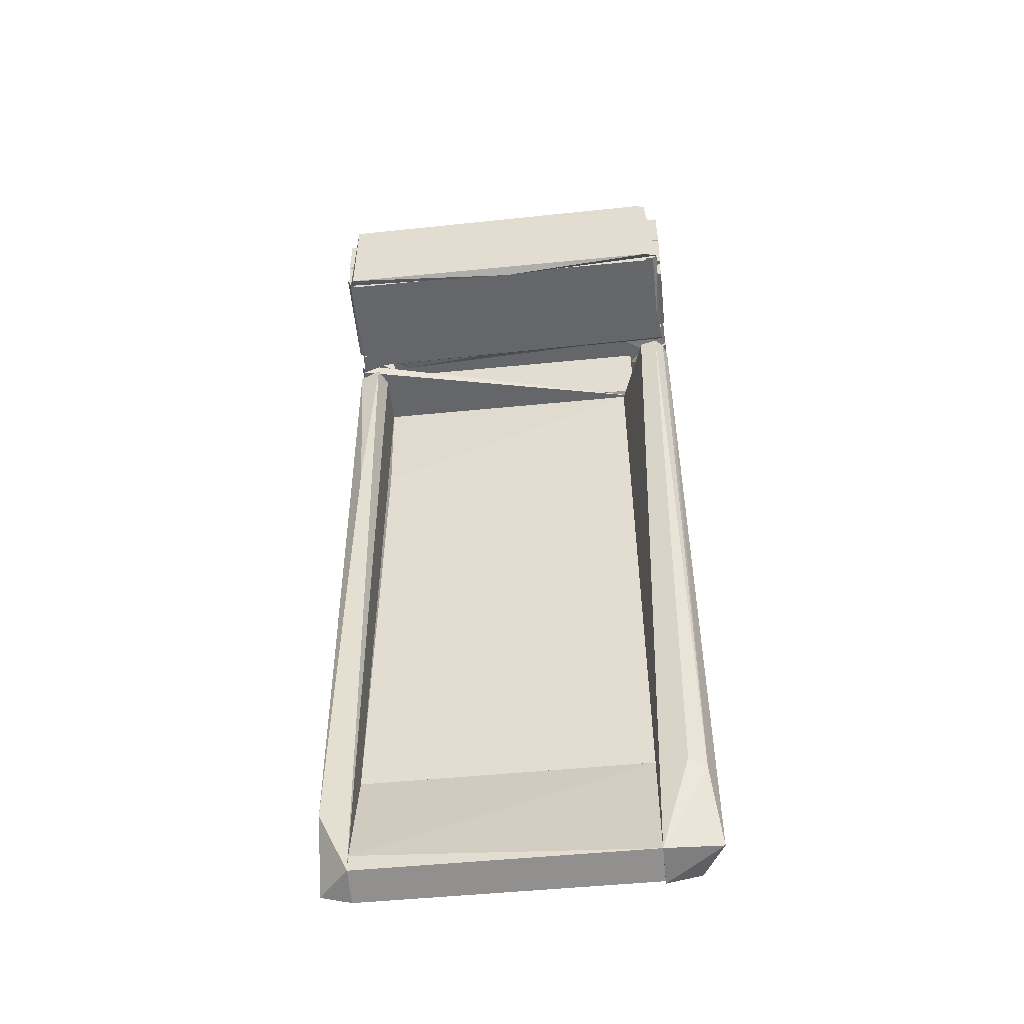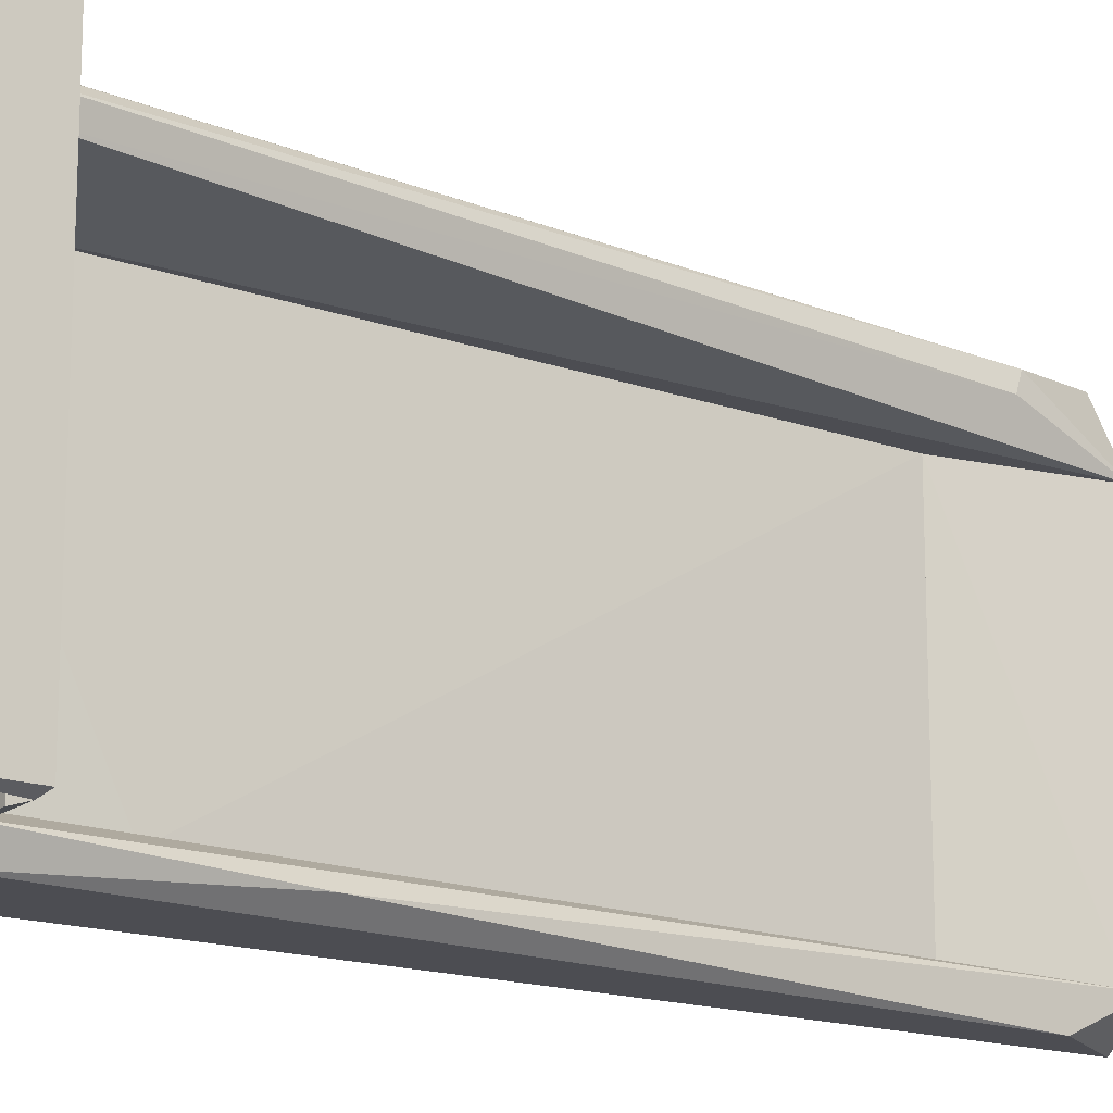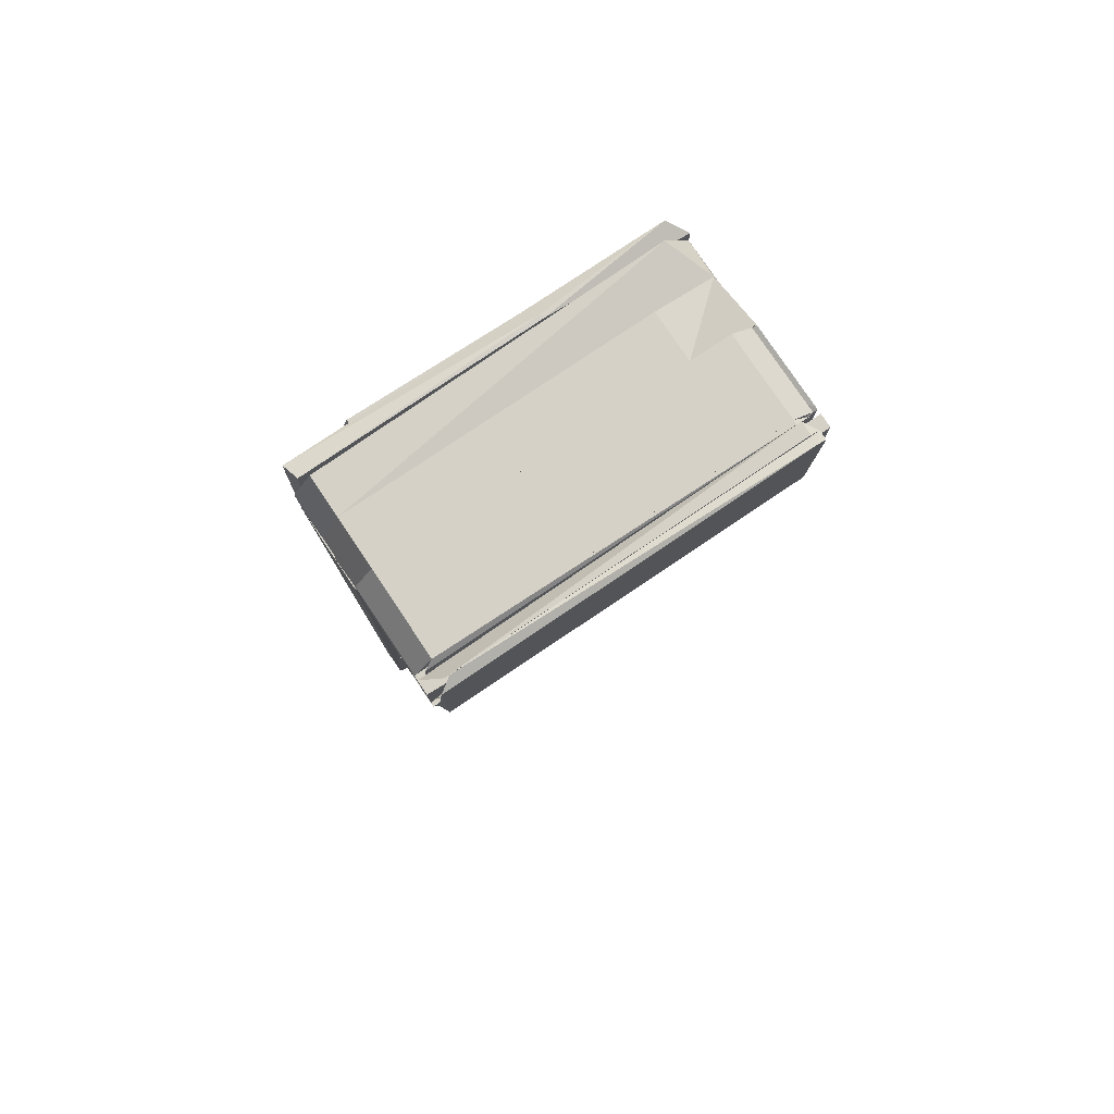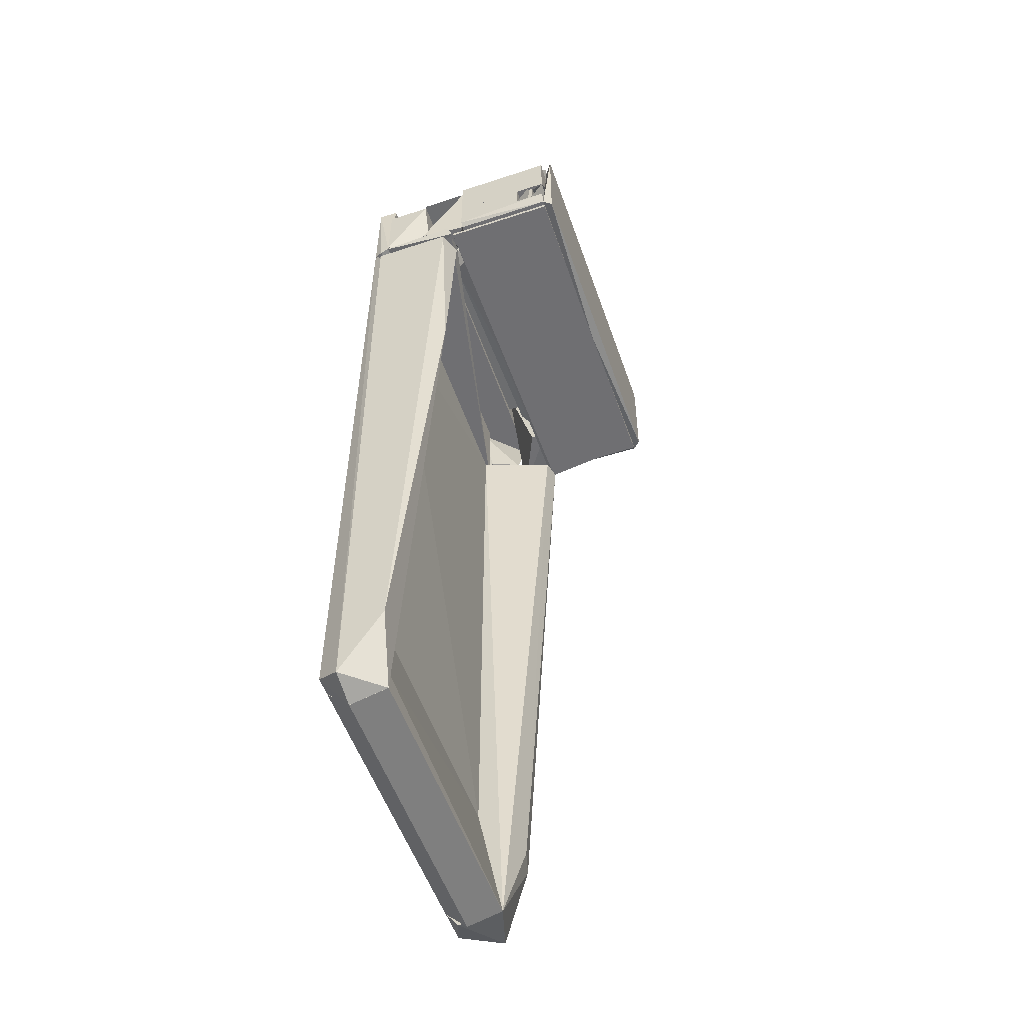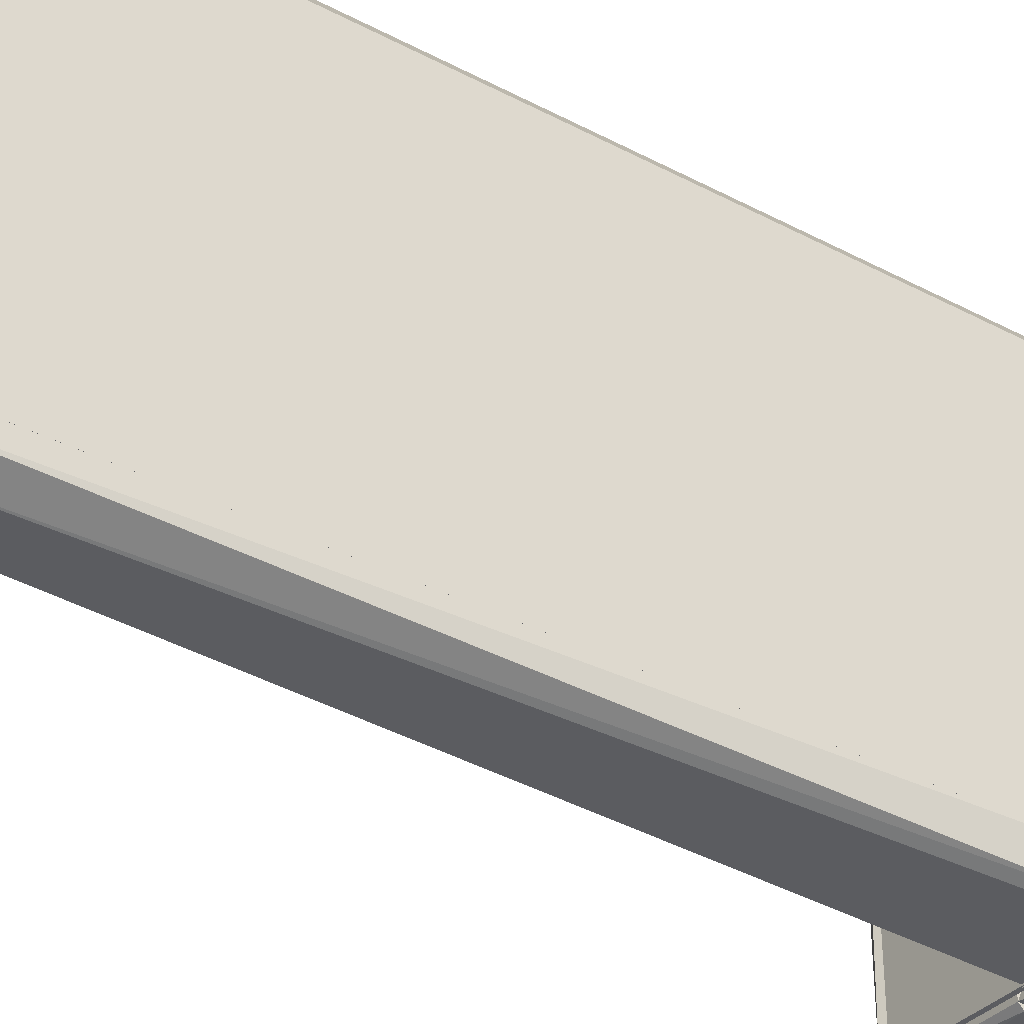
<metadata>
{"format":"obj","ext":"obj","renderer":"f3d","projection":"perspective","resolution":1024,"background":"white","views":[{"elev":-51.9,"azim":96.1,"up":"+Z"},{"elev":-16.3,"azim":53.7,"up":"+Y"},{"elev":78.9,"azim":56.1,"up":"+Z"},{"elev":-54.7,"azim":19.2,"up":"+Z"},{"elev":-35.1,"azim":-125.4,"up":"+Y"}]}
</metadata>
<code>
o convex_21
v -0.05927 0.01503 0.05107
v -0.06391 0.0125 -0.0219
v -0.06264 0.01545 -0.01262
v -0.06939 0.0125 0.05106
v -0.06812 0.0125 -0.02231
v -0.05969 0.01757 0.05107
v -0.05885 0.01672 0.05107
v -0.06306 0.01714 -0.01346
v -0.0677 0.01799 0.05106
v -0.0677 0.01799 -0.01641
v -0.06939 0.01588 -0.02063
v -0.06644 0.0125 0.05106
v -0.06559 0.01799 -0.02063
v -0.06939 0.01588 0.05106
v -0.06939 0.0125 -0.02063
v -0.06053 0.01799 0.05065
f 1 2 3
f 4 5 2
f 6 7 8
f 7 6 1
f 6 4 1
f 9 10 11
f 4 2 12
f 1 4 12
f 2 1 12
f 10 9 13
f 2 5 13
f 8 2 13
f 5 11 13
f 11 10 13
f 4 6 14
f 6 9 14
f 11 4 14
f 9 11 14
f 5 4 15
f 11 5 15
f 4 11 15
f 9 6 16
f 6 8 16
f 13 9 16
f 8 13 16
f 2 8 3
f 8 7 3
f 7 1 3
o convex_26
v -0.06939 -0.01534 0.05106
v -0.06939 -0.01702 -0.02063
v -0.06897 -0.01787 0.05106
v -0.06053 -0.01618 0.05107
v -0.05969 -0.01618 0.05107
v -0.06812 -0.01829 0.05106
v -0.06728 -0.01829 -0.0219
v -0.06349 -0.01829 -0.01557
v -0.06053 -0.01829 0.05106
v -0.06728 -0.01534 -0.02274
v -0.06391 -0.01534 -0.0219
v -0.06138 -0.01534 0.05106
v -0.06011 -0.01702 0.03124
v -0.06939 -0.01534 -0.02063
f 17 18 19
f 20 21 17
f 21 20 22
f 22 23 24
f 21 22 25
f 22 24 25
f 23 26 27
f 26 17 27
f 24 23 27
f 26 23 18
f 17 21 28
f 27 17 28
f 21 27 28
f 21 25 29
f 25 24 29
f 27 21 29
f 24 27 29
f 17 26 30
f 26 18 30
f 18 17 30
f 20 17 19
f 22 20 19
f 23 22 19
f 18 23 19
o convex_27
v -0.06897 -0.01702 0.05107
v -0.06939 0.01588 0.05107
v -0.06897 0.01588 0.05107
v -0.06897 -0.01196 0.06204
v -0.06897 0.01588 0.06162
v -0.06939 -0.01196 0.06204
v -0.06939 -0.01702 0.05107
f 31 32 33
f 34 35 36
f 37 34 36
f 37 36 32
f 36 35 32
f 34 37 31
f 35 34 31
f 37 32 31
f 32 35 33
f 35 31 33
o convex_28
v -0.04788 0.0163 0.05234
v -0.04872 0.000267 0.05192
v -0.04872 0.01756 0.05318
v -0.04788 0.01672 0.0633
v -0.04788 0.01588 0.06373
v -0.04788 -0.01744 0.05234
v -0.04872 -0.01618 0.06373
v -0.04872 0.01672 0.0633
v -0.04788 -0.01744 0.0633
v -0.04872 -0.01787 0.05276
f 38 39 40
f 41 42 43
f 44 42 45
f 42 41 45
f 39 44 45
f 41 43 38
f 43 39 38
f 43 42 46
f 42 44 46
f 46 44 47
f 39 43 47
f 44 39 47
f 43 46 47
f 39 45 40
f 45 41 40
f 41 38 40
o convex_29
v -0.06391 0.0125 -0.0219
v -0.06391 -0.01533 -0.02022
v -0.06391 -0.01533 -0.0219
v -0.06644 0.0125 -0.009249
v -0.06939 0.0125 -0.009249
v -0.06644 -0.01533 -0.009249
v -0.06939 0.0125 -0.02064
v -0.06939 -0.01533 -0.009249
v -0.06728 -0.01533 -0.02275
v -0.06939 -0.01533 -0.02064
v -0.06728 0.0125 -0.02275
f 48 49 50
f 51 52 53
f 52 51 48
f 52 48 54
f 53 52 55
f 56 53 55
f 52 54 55
f 51 53 49
f 53 56 49
f 48 51 49
f 54 56 57
f 56 55 57
f 55 54 57
f 48 56 58
f 56 54 58
f 54 48 58
f 56 48 50
f 49 56 50
o convex_30
v -0.06644 -0.01533 -0.009249
v -0.06602 -0.01491 0.03799
v -0.06644 -0.01533 0.05107
v -0.06939 0.0125 -0.009249
v -0.06939 -0.01534 -0.009249
v -0.06939 -0.01534 0.05107
v -0.06644 0.0125 0.05107
v -0.06644 0.0125 -0.009249
v -0.06939 0.0125 0.05107
f 59 60 61
f 62 63 64
f 62 65 66
f 63 62 66
f 65 60 66
f 62 64 67
f 64 65 67
f 65 62 67
f 64 63 59
f 63 66 59
f 66 60 59
f 60 65 61
f 65 64 61
f 64 59 61
o convex_31
v -0.04872 0.0163 0.05276
v -0.04872 -0.01745 0.05234
v -0.04872 0.0163 0.05234
v -0.05842 -0.01745 0.05234
v -0.05969 -0.01744 0.05234
v -0.05927 0.01756 0.05234
v -0.05969 -0.01744 0.05276
v -0.05969 0.01756 0.05276
v -0.04872 -0.01745 0.05276
f 68 69 70
f 71 72 73
f 72 71 74
f 71 73 69
f 73 72 75
f 68 73 75
f 74 68 75
f 72 74 75
f 68 74 76
f 74 71 76
f 71 69 76
f 69 68 76
f 73 68 70
f 69 73 70
o convex_32
v -0.05969 -0.01617 0.05192
v -0.06897 -0.01786 0.05192
v -0.05969 -0.01786 0.05107
v -0.06812 -0.01829 0.05107
v -0.06897 -0.01786 0.05107
v -0.06644 0.01377 0.05107
v -0.06897 0.01377 0.05192
f 77 78 79
f 80 81 82
f 77 82 83
f 82 81 83
f 83 81 78
f 81 80 78
f 77 83 78
f 78 80 79
f 80 82 79
f 82 77 79
o convex_33
v -0.06011 0.01799 0.05234
v -0.06897 0.01672 0.05192
v -0.06602 0.01377 0.05276
v -0.06011 0.01799 0.05192
v -0.06053 0.01461 0.05107
f 84 85 86
f 87 84 88
f 84 87 85
f 87 88 85
f 85 88 86
f 88 84 86
o convex_34
v -0.0677 0.01799 0.05234
v -0.06728 0.01799 0.06162
v -0.06728 0.01799 0.05234
v -0.0677 0.004486 0.06373
v -0.06728 0.004486 0.06373
v -0.06897 0.01672 0.06246
v -0.06897 -0.01786 0.06246
v -0.06897 0.01672 0.05192
v -0.06813 -0.01829 0.05192
v -0.06728 -0.01829 0.05234
v -0.06728 -0.01744 0.0633
v -0.06897 -0.01786 0.05192
f 89 90 91
f 92 93 94
f 92 94 95
f 94 89 96
f 95 94 96
f 95 97 98
f 95 98 99
f 93 92 99
f 92 95 99
f 98 93 99
f 97 95 100
f 96 97 100
f 95 96 100
f 89 94 90
f 94 93 90
f 93 98 90
f 90 98 91
f 97 96 91
f 96 89 91
f 98 97 91
o convex_35
v -0.06306 -0.01829 0.05993
v -0.06728 0.01799 0.05993
v -0.06306 0.01799 0.05993
v -0.06728 -0.01829 0.05993
v -0.06686 -0.0166 0.06373
v -0.06728 0.01545 0.06373
v -0.06306 0.01714 0.06288
v -0.06306 -0.0166 0.06373
f 101 102 103
f 104 101 105
f 101 104 102
f 102 104 106
f 104 105 106
f 107 102 106
f 107 106 108
f 101 107 108
f 105 101 108
f 106 105 108
f 107 101 103
f 102 107 103
o convex_36
v -0.05842 0.01714 0.05276
v -0.04872 -0.01787 0.05276
v -0.05842 -0.01787 0.05276
v -0.05842 -0.01829 0.05402
v -0.05842 -0.01829 0.05318
v -0.04872 -0.01829 0.05402
v -0.05842 0.01757 0.05402
v -0.04872 0.01757 0.05318
v -0.04872 0.01757 0.05402
v -0.04872 0.01714 0.05276
f 109 110 111
f 112 113 114
f 113 112 115
f 112 114 115
f 114 113 110
f 116 114 110
f 115 116 109
f 113 115 109
f 114 116 117
f 116 115 117
f 115 114 117
f 116 110 118
f 109 116 118
f 110 109 118
f 110 113 111
f 113 109 111
o convex_37
v -0.06728 0.01799 0.05276
v -0.06728 0.01377 0.05993
v -0.06728 0.01799 0.05993
v -0.06728 0.01377 0.05276
v -0.06602 0.01377 0.05276
v -0.06306 0.01503 0.05276
v -0.06306 0.01799 0.05993
f 119 120 121
f 122 123 120
f 123 122 119
f 122 120 119
f 120 123 124
f 125 120 124
f 119 125 124
f 123 119 124
f 120 125 121
f 125 119 121
o convex_38
v -0.05842 0.01757 0.06162
v -0.05842 -0.0166 0.06373
v -0.05842 0.01545 0.06373
v -0.05041 -0.01829 0.06162
v -0.05842 -0.01829 0.06162
v -0.05041 0.01545 0.06373
v -0.05041 0.01757 0.06162
v -0.05041 -0.0166 0.06373
f 126 127 128
f 129 130 126
f 130 129 127
f 126 130 127
f 131 129 132
f 129 126 132
f 126 131 132
f 129 131 133
f 131 127 133
f 127 129 133
f 131 126 128
f 127 131 128
o convex_39
v -0.06306 -0.01829 0.05276
v -0.06095 -0.01449 0.05276
v -0.05842 -0.01787 0.05276
v -0.05842 -0.01829 0.06035
v -0.05842 -0.01534 0.06035
v -0.06306 -0.01534 0.06035
f 134 135 136
f 137 138 139
f 138 135 139
f 139 135 134
f 137 139 134
f 137 134 136
f 135 138 136
f 138 137 136
o convex_40
v -0.06644 -0.01239 0.05276
v -0.0677 -0.01829 0.05234
v -0.06011 -0.01829 0.05276
v -0.06644 -0.01239 0.05234
v -0.05969 -0.01787 0.05192
f 140 141 142
f 143 140 144
f 140 143 141
f 143 144 141
f 141 144 142
f 144 140 142
o convex_41
v -0.05041 -0.01492 0.06077
v -0.05842 -0.01492 0.06077
v -0.05842 -0.00184 0.06077
v -0.05842 -0.01492 0.06162
v -0.05167 0.000692 0.06162
f 145 146 147
f 148 146 145
f 149 148 145
f 149 145 147
f 148 149 147
f 146 148 147
o convex_42
v -0.05842 0.01166 0.06077
v -0.06306 0.01166 0.06373
v -0.05842 0.01166 0.06373
v -0.05842 -0.0166 0.06373
v -0.06306 -0.01829 0.06035
v -0.05842 -0.01829 0.06035
v -0.06306 0.01166 0.06077
v -0.06306 -0.0166 0.06373
f 150 151 152
f 153 154 155
f 155 154 156
f 153 155 150
f 155 156 150
f 156 154 151
f 150 156 151
f 154 153 157
f 151 154 157
f 153 151 157
f 153 150 152
f 151 153 152
o convex_43
v -0.0677 -0.01407 0.05192
v -0.0677 0.01376 0.05192
v -0.06644 -0.01407 0.05192
v -0.0677 -0.01407 0.05234
v -0.06644 0.01376 0.05234
f 158 159 160
f 158 161 159
f 161 162 159
f 159 162 160
f 162 161 160
f 161 158 160
o convex_44
v -0.06728 -0.01829 0.05993
v -0.06728 -0.01492 0.05276
v -0.06728 -0.01829 0.05276
v -0.06306 -0.01534 0.05993
v -0.06306 -0.01829 0.05993
v -0.06306 -0.01534 0.05276
f 163 164 165
f 166 167 168
f 164 166 168
f 166 164 163
f 167 166 163
f 167 163 165
f 168 167 165
f 164 168 165
o convex_45
v -0.04872 -0.0166 0.06373
v -0.04999 0.01588 0.06373
v -0.04999 -0.01829 0.06162
v -0.04872 0.01588 0.06373
v -0.04872 0.01672 0.0633
v -0.04914 -0.00184 0.06035
f 169 170 171
f 172 173 170
f 173 174 170
f 174 173 169
f 173 172 169
f 172 170 169
f 170 174 171
f 174 169 171
o convex_46
v -0.04999 0.01545 0.06373
v -0.05041 -0.0166 0.06373
v -0.04999 -0.01744 0.0633
v -0.04999 0.01672 0.0633
v -0.05041 0.01545 0.06373
v -0.05041 -0.01829 0.05402
v -0.05041 0.01799 0.05402
v -0.04999 -0.01829 0.05402
v -0.04999 0.01799 0.05402
f 175 176 177
f 175 178 179
f 180 179 181
f 179 178 181
f 178 175 182
f 180 181 182
f 175 179 176
f 179 180 176
f 181 178 183
f 178 182 183
f 182 181 183
f 182 175 177
f 180 182 177
f 176 180 177
o convex_47
v -0.04872 0.01799 0.05656
v -0.04872 -0.01829 0.05656
v -0.04872 0.01799 0.05402
v -0.04999 0.01799 0.05656
v -0.04999 -0.01829 0.05402
f 184 185 186
f 184 187 185
f 187 188 185
f 185 188 186
f 188 187 186
f 187 184 186
o convex_48
v -0.05167 -0.01028 0.05529
v -0.05842 -0.01829 0.05656
v -0.05167 -0.01829 0.05656
v -0.05842 -0.01829 0.05402
v -0.05167 -0.01829 0.05402
v -0.05842 -0.01028 0.05402
f 189 190 191
f 192 193 190
f 190 189 194
f 189 193 194
f 193 192 194
f 192 190 194
f 193 189 191
f 190 193 191
o convex_49
v -0.05842 -0.01028 0.05402
v -0.05167 -0.01028 0.05529
v -0.05842 -0.01028 0.05529
v -0.05167 -0.01028 0.05402
v -0.05167 0.01799 0.05402
v -0.05167 0.01799 0.05656
v -0.05842 0.01799 0.05402
v -0.05842 0.01503 0.05656
f 195 196 197
f 198 195 199
f 200 198 199
f 200 199 201
f 199 195 201
f 201 195 202
f 200 201 202
f 198 200 196
f 195 198 196
f 200 202 196
f 196 202 197
f 202 195 197
o convex_50
v -0.04872 0.01799 0.06162
v -0.04999 0.01799 0.06162
v -0.04872 0.007442 0.06162
v -0.04872 0.01799 0.05656
v -0.04999 0.007442 0.06077
f 203 204 205
f 203 206 204
f 206 207 204
f 204 207 205
f 207 206 205
f 206 203 205
o convex_51
v -0.06644 -0.01492 0.05993
v -0.06728 0.01377 0.05993
v -0.06728 -0.01492 0.05993
v -0.06644 0.01377 0.05993
v -0.06644 0.01377 0.05234
v -0.06728 -0.01492 0.05276
v -0.06728 0.01377 0.05234
v -0.06644 -0.01238 0.05234
f 208 209 210
f 209 211 212
f 211 209 208
f 212 211 208
f 213 209 214
f 209 212 214
f 214 212 215
f 208 213 215
f 212 208 215
f 213 214 215
f 209 213 210
f 213 208 210
o convex_52
v -0.05842 0.01799 0.06162
v -0.05842 0.01166 0.05276
v -0.05842 0.01756 0.05318
v -0.06011 0.01166 0.05276
v -0.06306 0.01799 0.05276
v -0.06306 0.01714 0.06288
v -0.06306 0.01166 0.06373
v -0.05842 0.01166 0.06373
f 216 217 218
f 217 219 220
f 220 221 216
f 219 217 222
f 220 219 222
f 221 220 222
f 221 222 223
f 216 221 223
f 217 216 223
f 222 217 223
f 217 220 218
f 220 216 218
o convex_53
v -0.05842 -0.01492 0.06162
v -0.05842 -0.01829 0.06162
v -0.04872 -0.01829 0.06162
v -0.05842 -0.01829 0.05656
v -0.04872 -0.01829 0.05656
v -0.04872 -0.01492 0.06035
v -0.05842 -0.01534 0.05656
f 224 225 226
f 225 227 228
f 229 228 230
f 227 225 230
f 228 227 230
f 229 230 224
f 230 225 224
f 225 228 226
f 228 229 226
f 229 224 226
o convex_54
v -0.06053 0.009127 0.05402
v -0.06095 -0.0128 0.05318
v -0.06095 -0.01449 0.05487
v -0.05842 0.01166 0.05276
v -0.05842 0.01166 0.05529
v -0.05842 -0.01449 0.05276
v -0.05842 -0.01449 0.05529
f 231 232 233
f 234 235 236
f 232 234 236
f 236 235 237
f 234 232 231
f 235 234 231
f 232 236 233
f 236 237 233
f 237 235 233
f 235 231 233
o convex_55
v -0.05842 0.01461 0.06035
v -0.05041 0.01461 0.06162
v -0.05041 0.01461 0.06035
v -0.05167 -0.001839 0.06077
v -0.05842 -0.001839 0.06077
v -0.05842 -0.001839 0.06162
v -0.05842 0.01461 0.06162
f 238 239 240
f 241 242 238
f 241 239 243
f 242 241 243
f 238 242 243
f 239 238 244
f 243 239 244
f 238 243 244
f 239 241 240
f 241 238 240
o convex_56
v -0.05041 0.01799 0.06162
v -0.05041 0.01799 0.05656
v -0.05842 0.01799 0.06162
v -0.05842 0.01461 0.05993
v -0.05842 0.01503 0.05656
v -0.05041 0.01461 0.05951
f 245 246 247
f 248 249 250
f 245 248 250
f 245 250 246
f 250 249 246
f 246 249 247
f 248 245 247
f 249 248 247
o convex_57
v -0.05041 0.01799 0.05656
v -0.05041 -0.01829 0.05656
v -0.05041 0.01799 0.05402
v -0.05167 0.01799 0.05656
v -0.05167 -0.01829 0.05402
f 251 252 253
f 251 254 252
f 254 255 252
f 252 255 253
f 255 254 253
f 254 251 253

</code>
